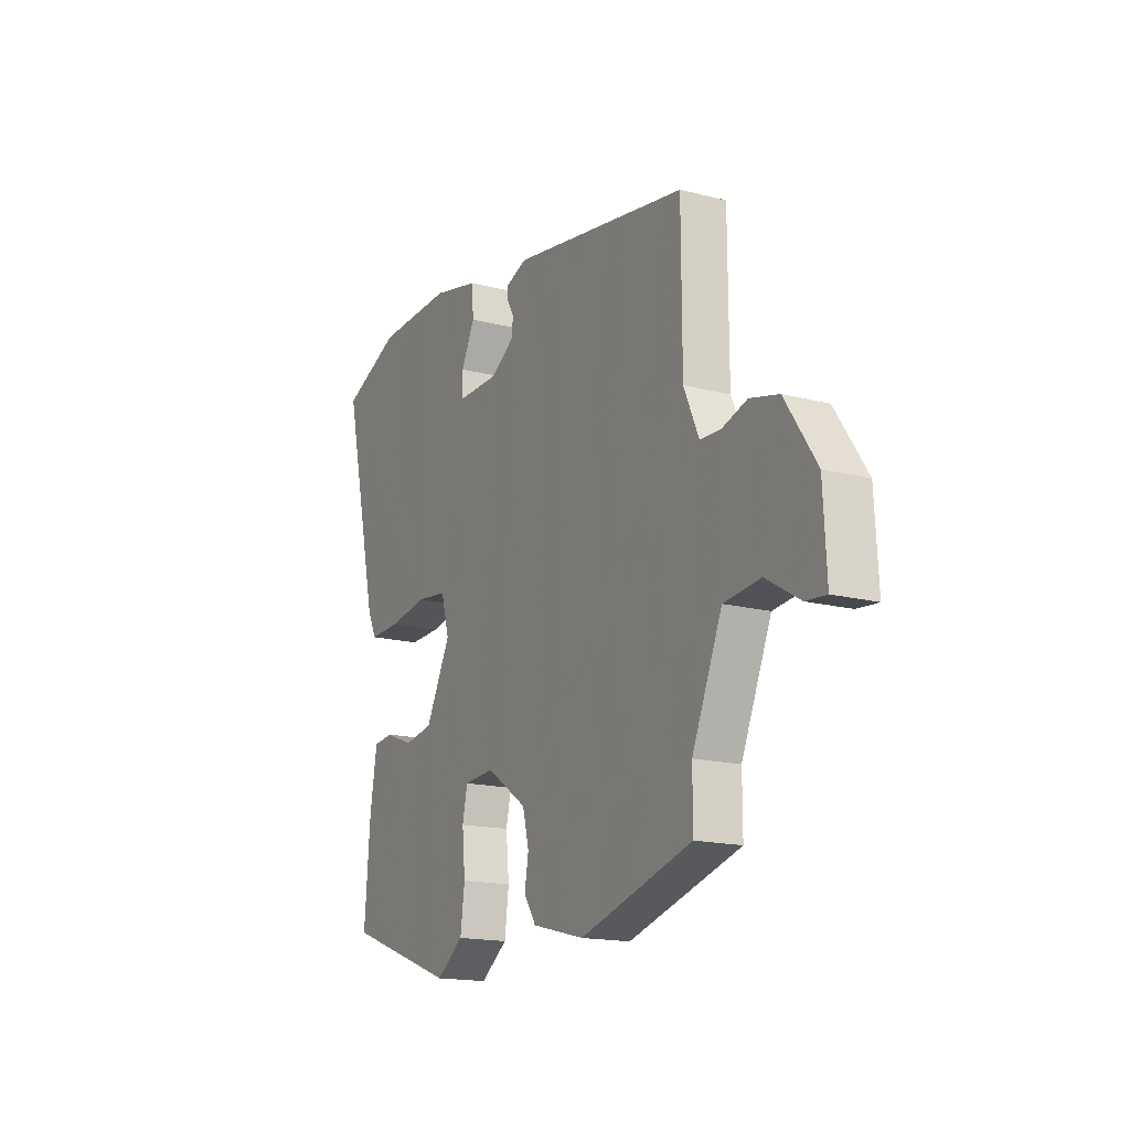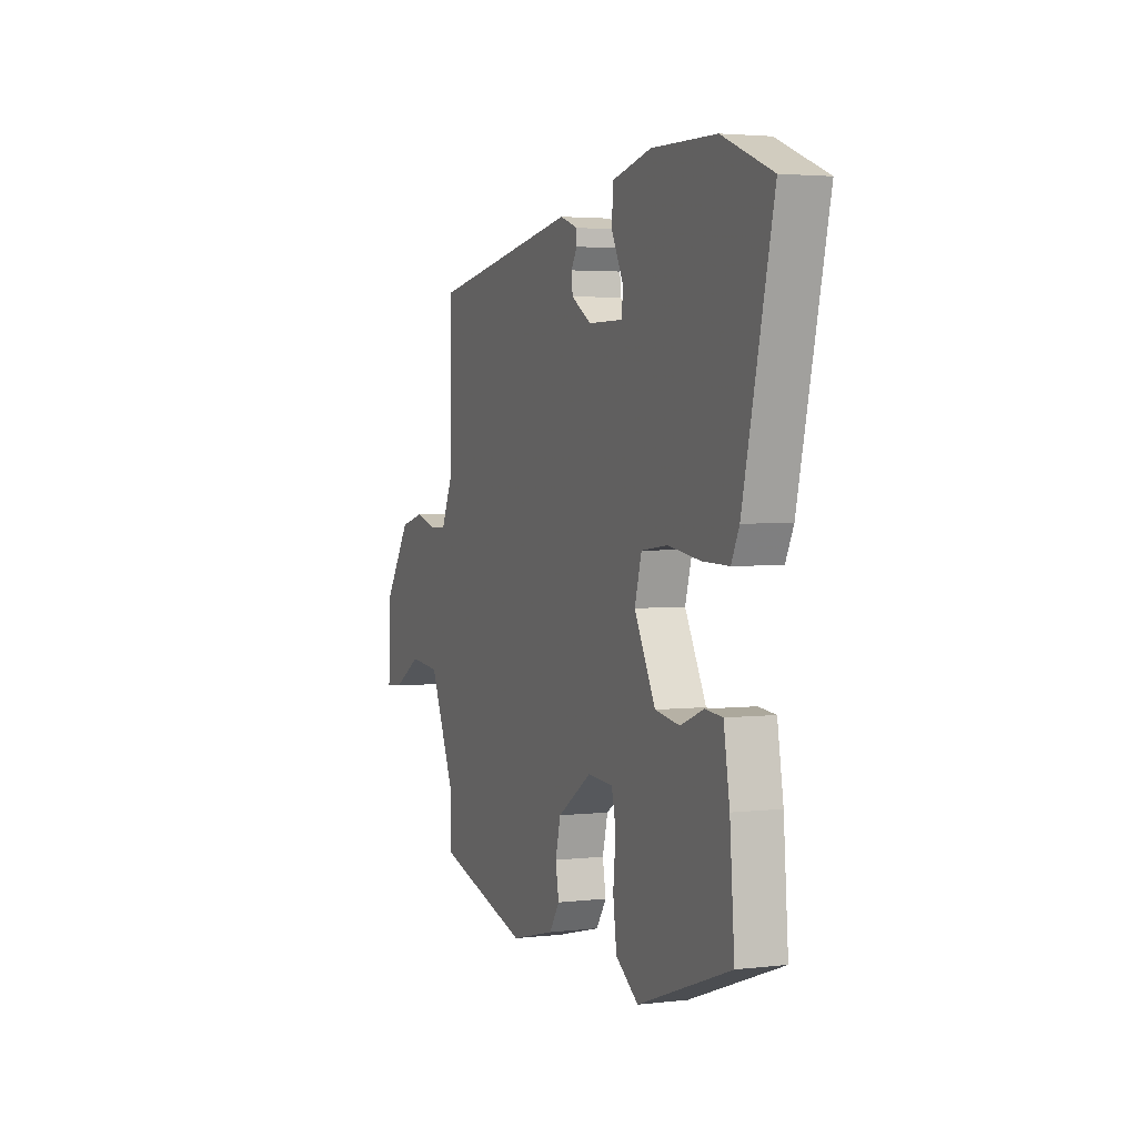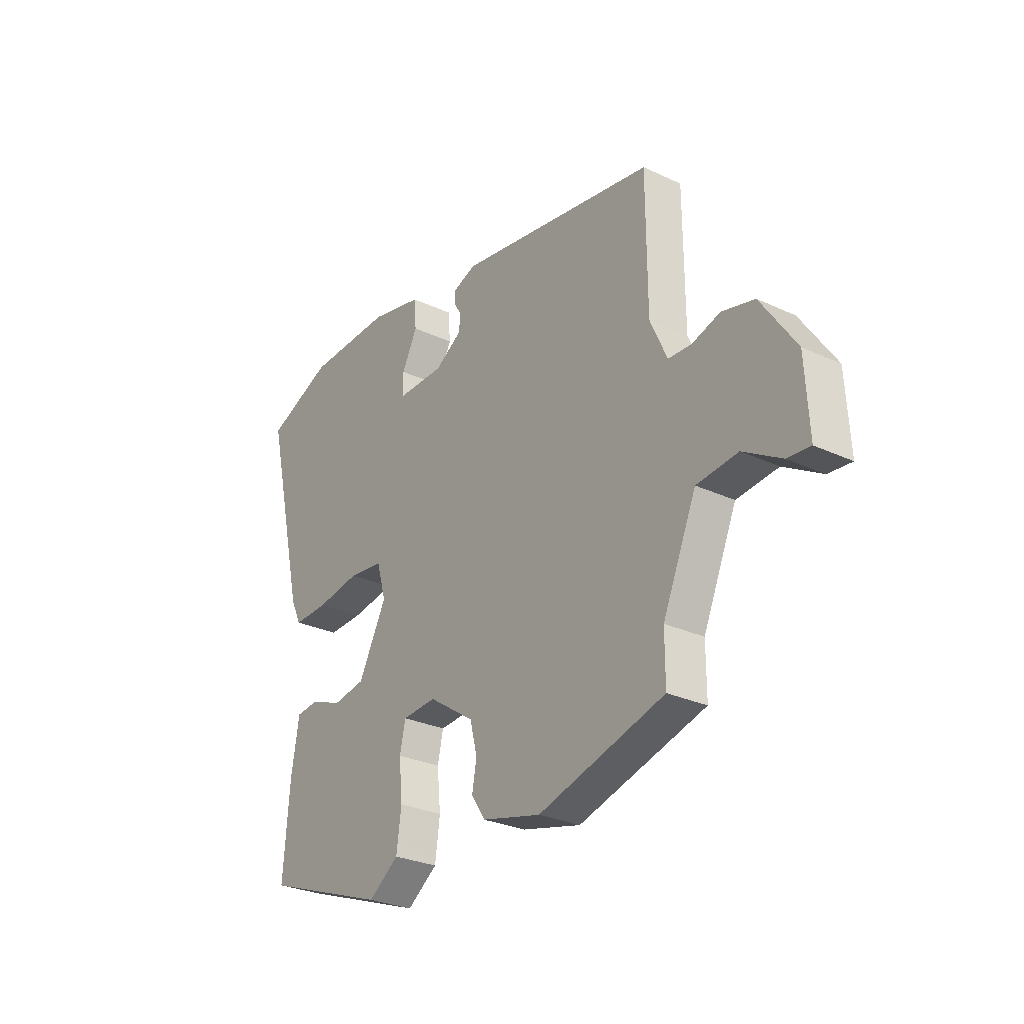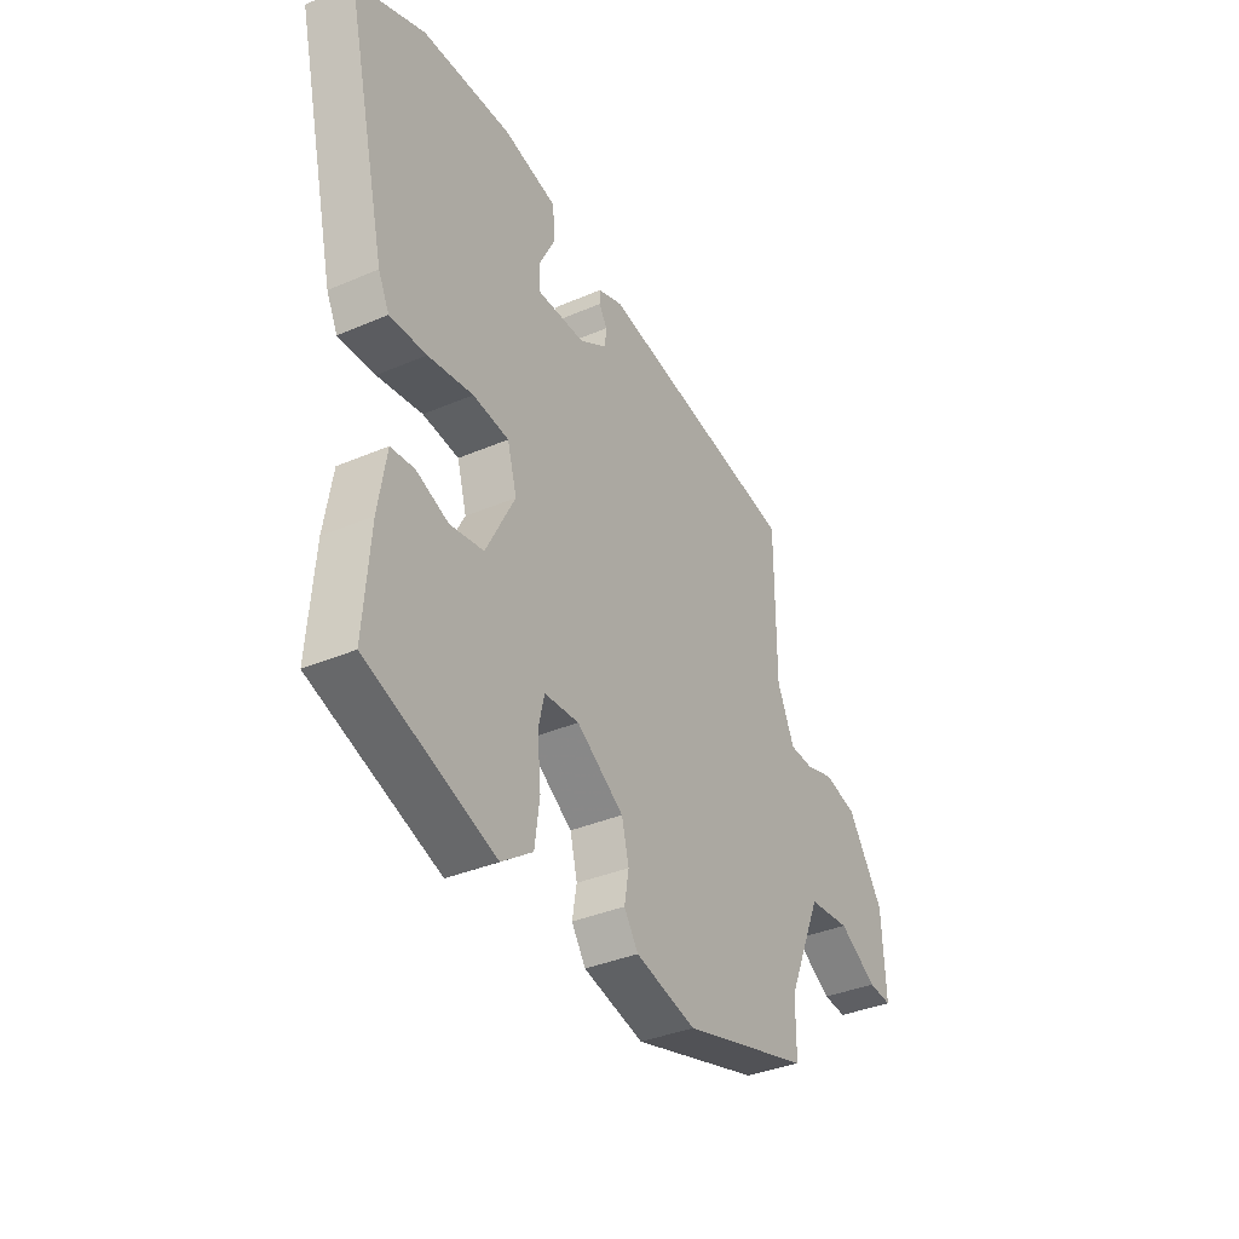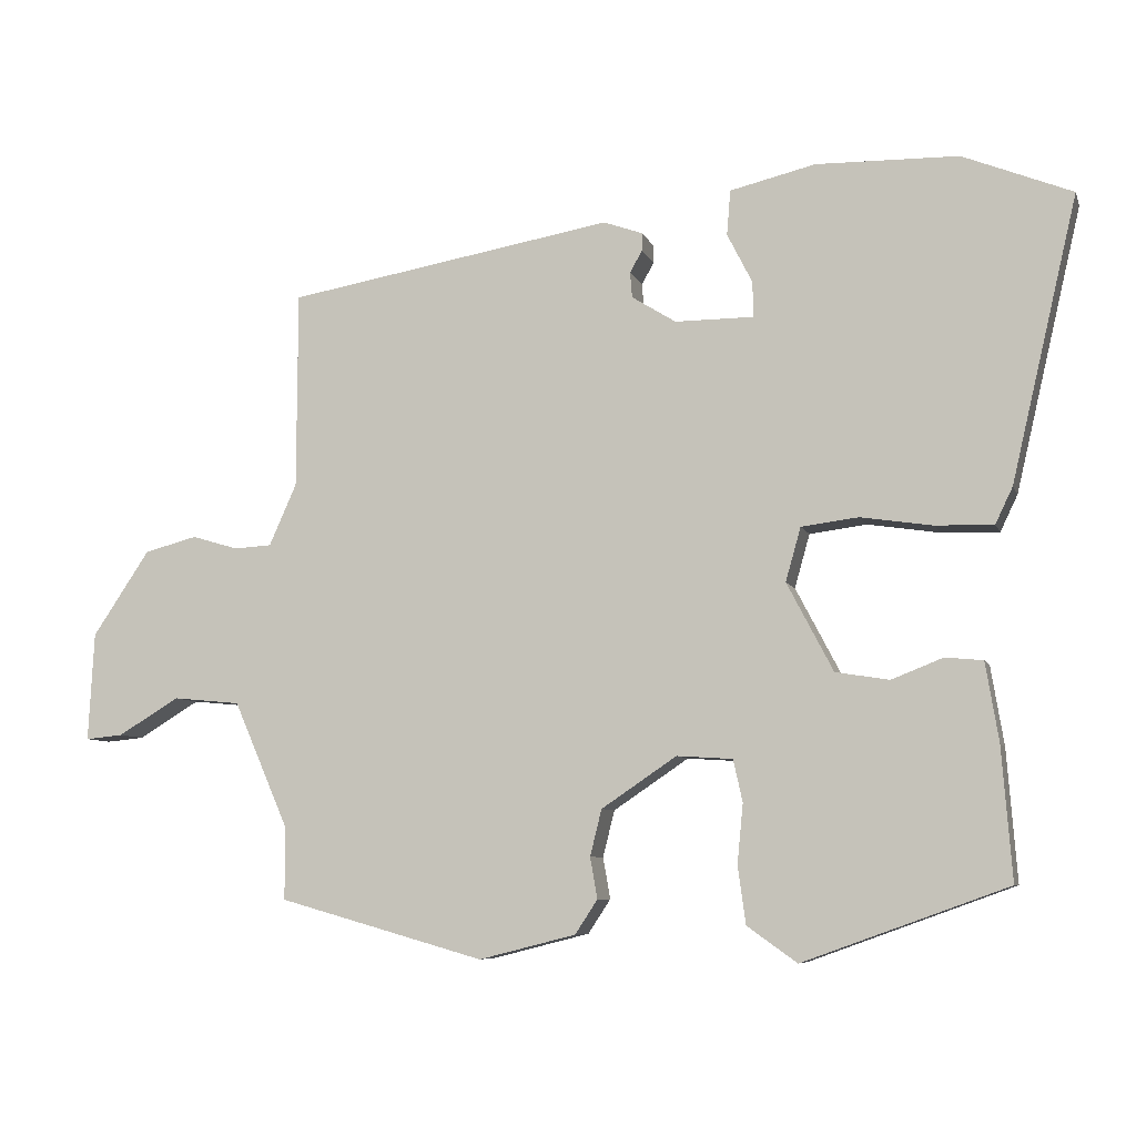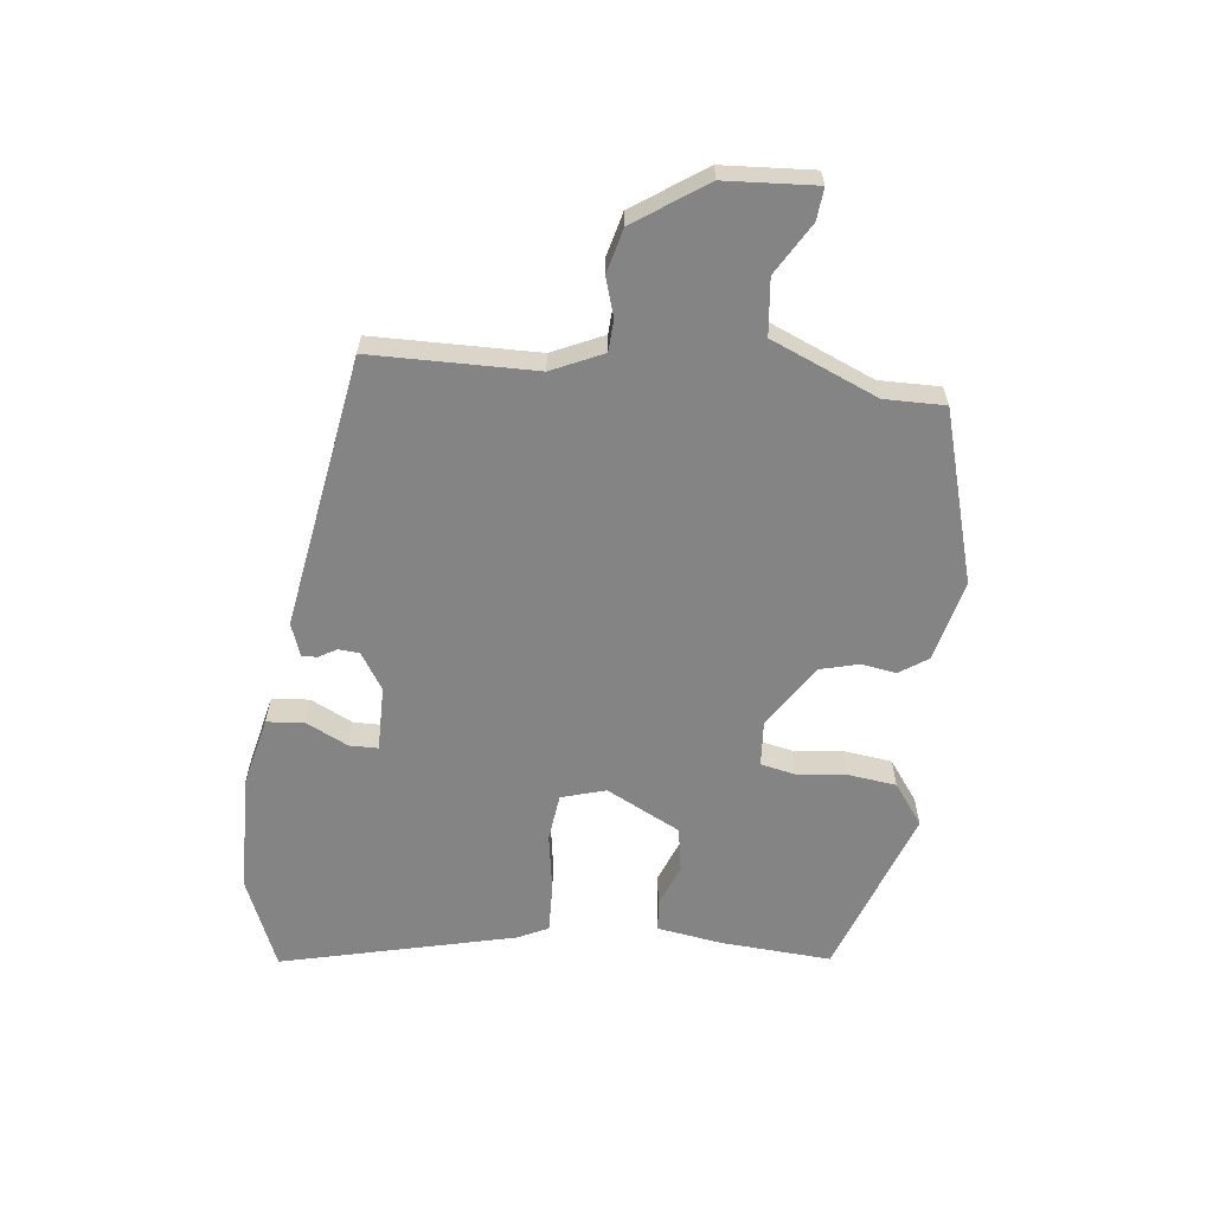
<metadata>
{"format":"obj","ext":"obj","renderer":"f3d","projection":"perspective","resolution":1024,"background":"white","views":[{"elev":-16.8,"azim":62.5,"up":"+Z"},{"elev":3.1,"azim":-111.9,"up":"+Z"},{"elev":-28.4,"azim":54.9,"up":"+Z"},{"elev":-36.2,"azim":-60.7,"up":"+Z"},{"elev":-7.3,"azim":-164.7,"up":"+Z"},{"elev":-61.4,"azim":84.0,"up":"+Y"}]}
</metadata>
<code>
v -0.589 0.07 0.464
v -0.438 0.07 0.525
v -0.242 0.07 0.529
v -0.124 0.07 0.501
v -0.119 0.07 0.439
v -0.154 0.07 0.37
v -0.154 0.07 0.322
v -0.046 0.07 0.322
v 0.015 0.07 0.36
v 0.018 0.07 0.395
v 0.001 0.07 0.425
v 0.001 0.07 0.45
v 0.055 0.07 0.469
v 0.507 0.07 0.391
v 0.508 0.07 0.119
v 0.546 0.07 0.034
v 0.598 0.07 0.031
v 0.662 0.07 0.05
v 0.735 0.07 0.031
v 0.814 0.07 -0.087
v 0.822 0.07 -0.237
v 0.77 0.07 -0.232
v 0.685 0.07 -0.181
v 0.592 0.07 -0.19
v 0.516 0.07 -0.365
v 0.516 0.07 -0.465
v 0.231 0.07 -0.545
v 0.097 0.07 -0.511
v 0.066 0.07 -0.464
v 0.076 0.07 -0.407
v 0.06 0.07 -0.343
v -0.044 0.07 -0.273
v -0.121 0.07 -0.278
v -0.134 0.07 -0.336
v -0.126 0.07 -0.418
v -0.137 0.07 -0.498
v -0.206 0.07 -0.547
v -0.488 0.07 -0.445
v -0.474 0.07 -0.263
v -0.456 0.07 -0.154
v -0.404 0.07 -0.149
v -0.333 0.07 -0.177
v -0.259 0.07 -0.165
v -0.195 0.07 -0.043
v -0.216 0.07 0.031
v -0.295 0.07 0.041
v -0.394 0.07 0.026
v -0.474 0.07 0.024
v -0.498 0.07 0.074
v -0.589 0 0.464
v -0.438 0 0.525
v -0.242 0 0.529
v -0.124 0 0.501
v -0.119 0 0.439
v -0.154 0 0.37
v -0.154 0 0.322
v -0.046 0 0.322
v 0.015 0 0.36
v 0.018 0 0.395
v 0.001 0 0.425
v 0.001 0 0.45
v 0.055 0 0.469
v 0.507 0 0.391
v 0.508 0 0.119
v 0.546 0 0.034
v 0.598 0 0.031
v 0.662 0 0.05
v 0.735 0 0.031
v 0.814 0 -0.087
v 0.822 0 -0.237
v 0.77 0 -0.232
v 0.685 0 -0.181
v 0.592 0 -0.19
v 0.516 0 -0.365
v 0.516 0 -0.465
v 0.231 0 -0.545
v 0.097 0 -0.511
v 0.066 0 -0.464
v 0.076 0 -0.407
v 0.06 0 -0.343
v -0.044 0 -0.273
v -0.121 0 -0.278
v -0.134 0 -0.336
v -0.126 0 -0.418
v -0.137 0 -0.498
v -0.206 0 -0.547
v -0.488 0 -0.445
v -0.474 0 -0.263
v -0.456 0 -0.154
v -0.404 0 -0.149
v -0.333 0 -0.177
v -0.259 0 -0.165
v -0.195 0 -0.043
v -0.216 0 0.031
v -0.295 0 0.041
v -0.394 0 0.026
v -0.474 0 0.024
v -0.498 0 0.074
f 46 47 48 49
f 45 46 49 1
f 39 40 41 42
f 39 42 43
f 38 39 43
f 37 38 43
f 34 35 36 37
f 33 34 37 43
f 32 33 43 44
f 27 28 29 30
f 25 26 27 30
f 24 25 30 31
f 20 21 22 23
f 20 23 24
f 17 18 19 20
f 16 17 20 24
f 15 16 24 31
f 10 11 12 13
f 9 10 13 14
f 8 9 14 15
f 3 4 5 6
f 3 6 7
f 45 1 2 3
f 45 3 7
f 31 32 44 45
f 15 31 45
f 7 8 15 45
f 98 97 96 95
f 50 98 95 94
f 91 90 89 88
f 92 91 88
f 92 88 87
f 92 87 86
f 86 85 84 83
f 92 86 83 82
f 93 92 82 81
f 79 78 77 76
f 79 76 75 74
f 80 79 74 73
f 72 71 70 69
f 73 72 69
f 69 68 67 66
f 73 69 66 65
f 80 73 65 64
f 62 61 60 59
f 63 62 59 58
f 64 63 58 57
f 55 54 53 52
f 56 55 52
f 52 51 50 94
f 56 52 94
f 94 93 81 80
f 94 80 64
f 94 64 57 56
f 1 50 51 2
f 2 51 52 3
f 3 52 53 4
f 4 53 54 5
f 5 54 55 6
f 6 55 56 7
f 7 56 57 8
f 8 57 58 9
f 9 58 59 10
f 10 59 60 11
f 11 60 61 12
f 12 61 62 13
f 13 62 63 14
f 14 63 64 15
f 15 64 65 16
f 16 65 66 17
f 17 66 67 18
f 18 67 68 19
f 19 68 69 20
f 20 69 70 21
f 21 70 71 22
f 22 71 72 23
f 23 72 73 24
f 24 73 74 25
f 25 74 75 26
f 26 75 76 27
f 27 76 77 28
f 28 77 78 29
f 29 78 79 30
f 30 79 80 31
f 31 80 81 32
f 32 81 82 33
f 33 82 83 34
f 34 83 84 35
f 35 84 85 36
f 36 85 86 37
f 37 86 87 38
f 38 87 88 39
f 39 88 89 40
f 40 89 90 41
f 41 90 91 42
f 42 91 92 43
f 43 92 93 44
f 44 93 94 45
f 45 94 95 46
f 46 95 96 47
f 47 96 97 48
f 48 97 98 49
f 49 98 50 1

</code>
